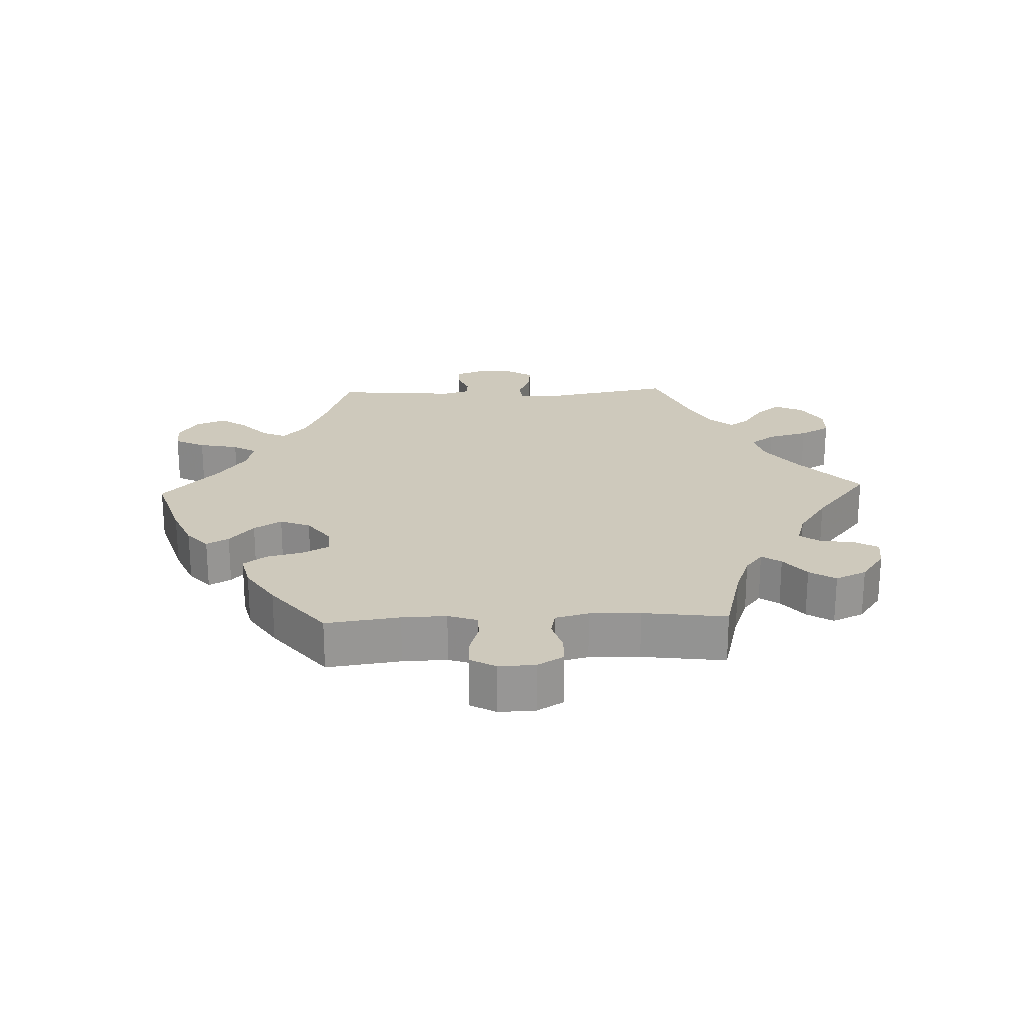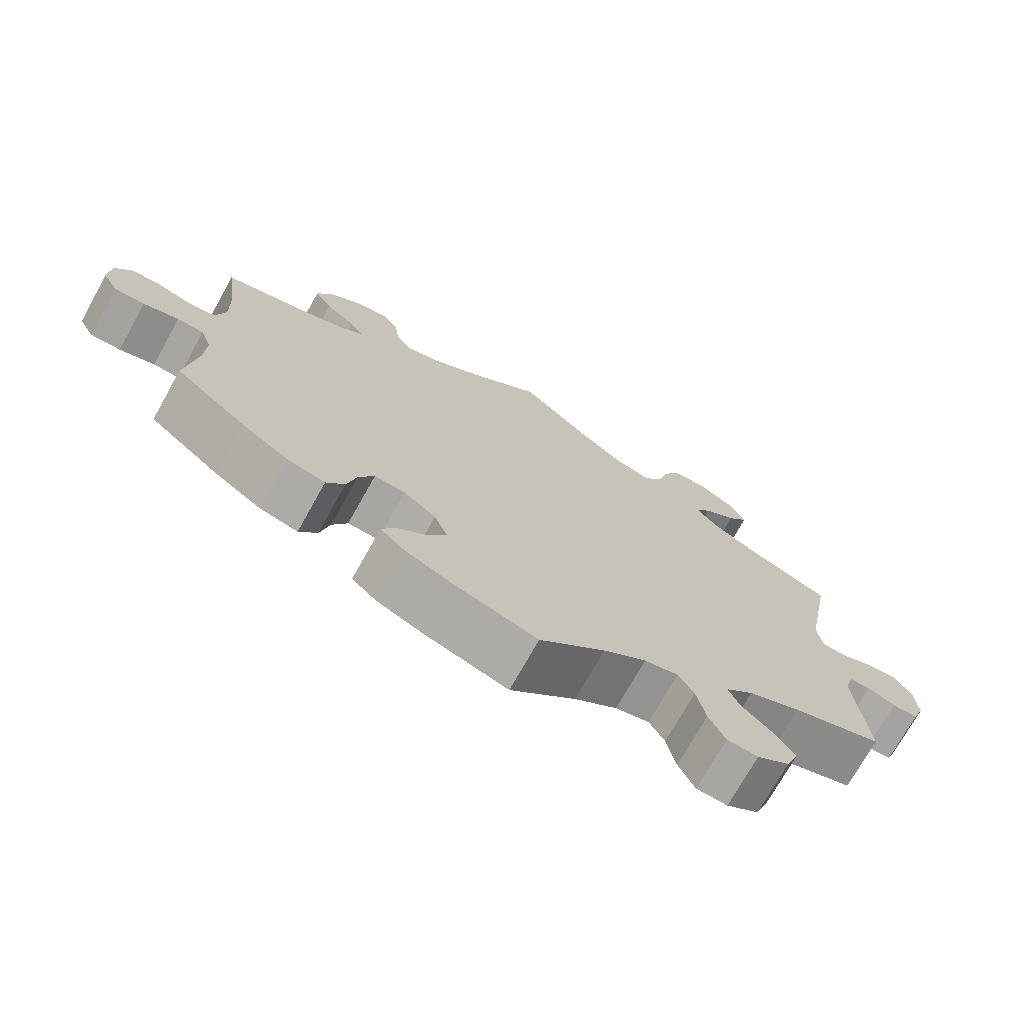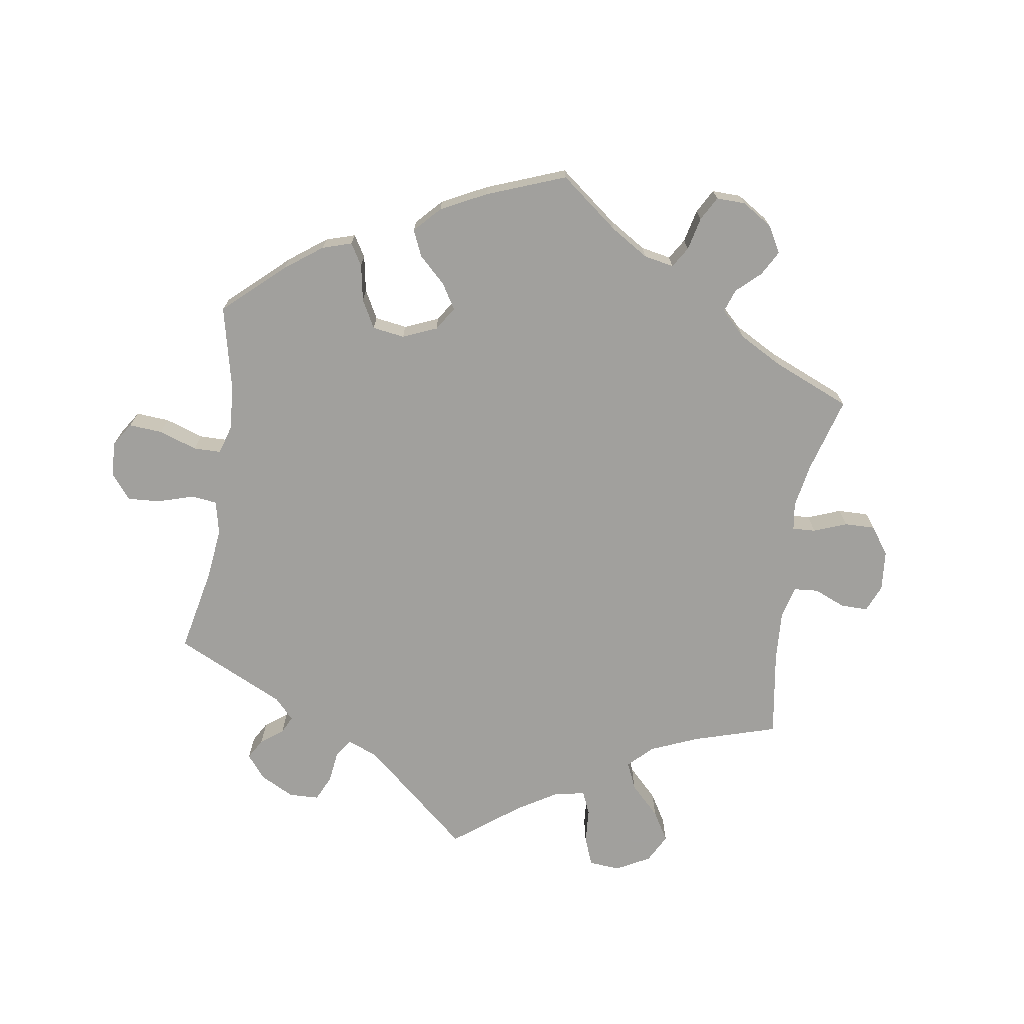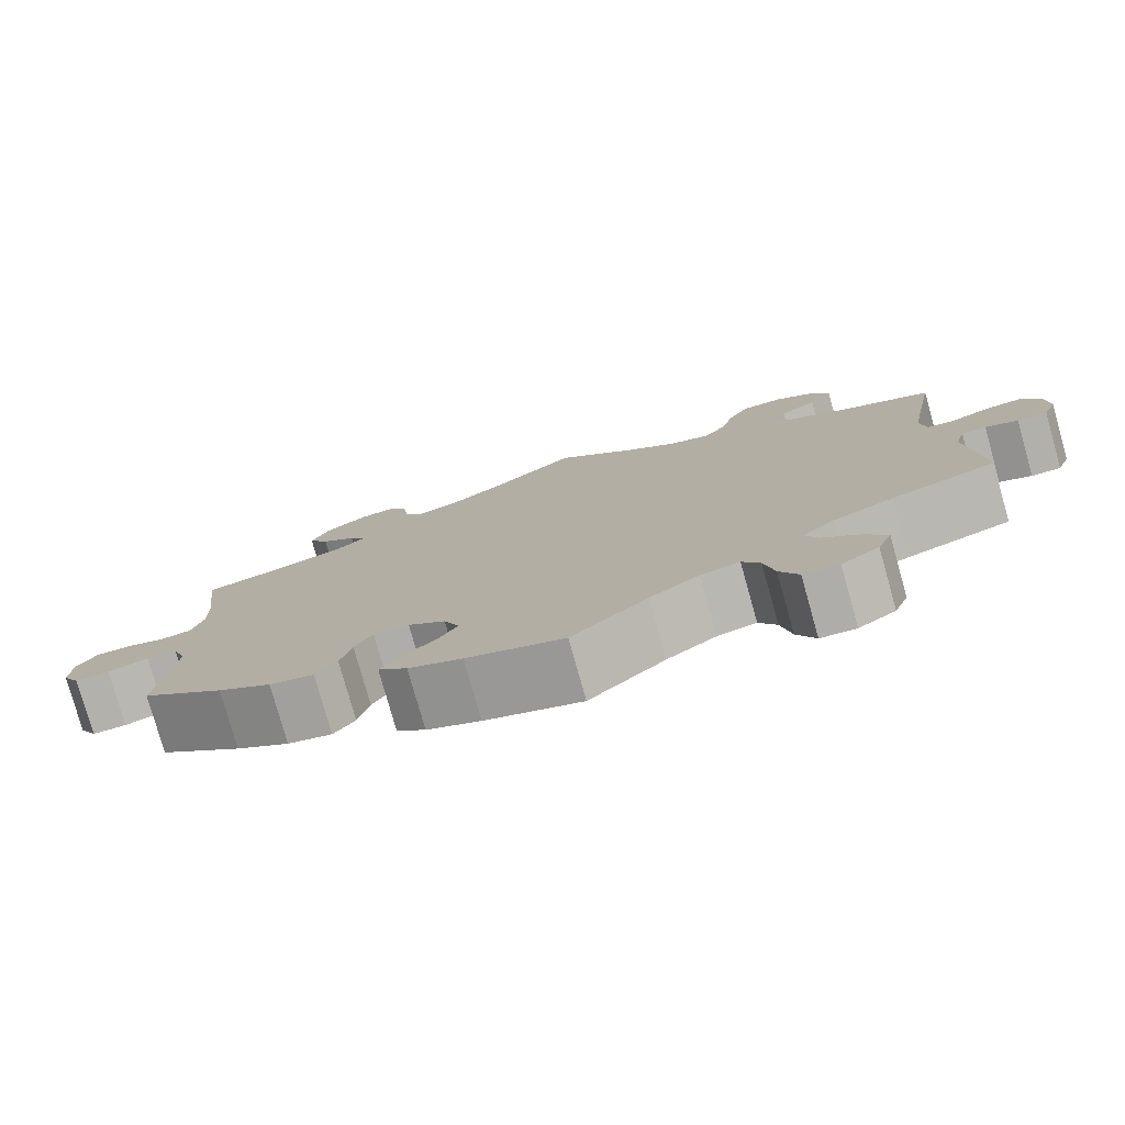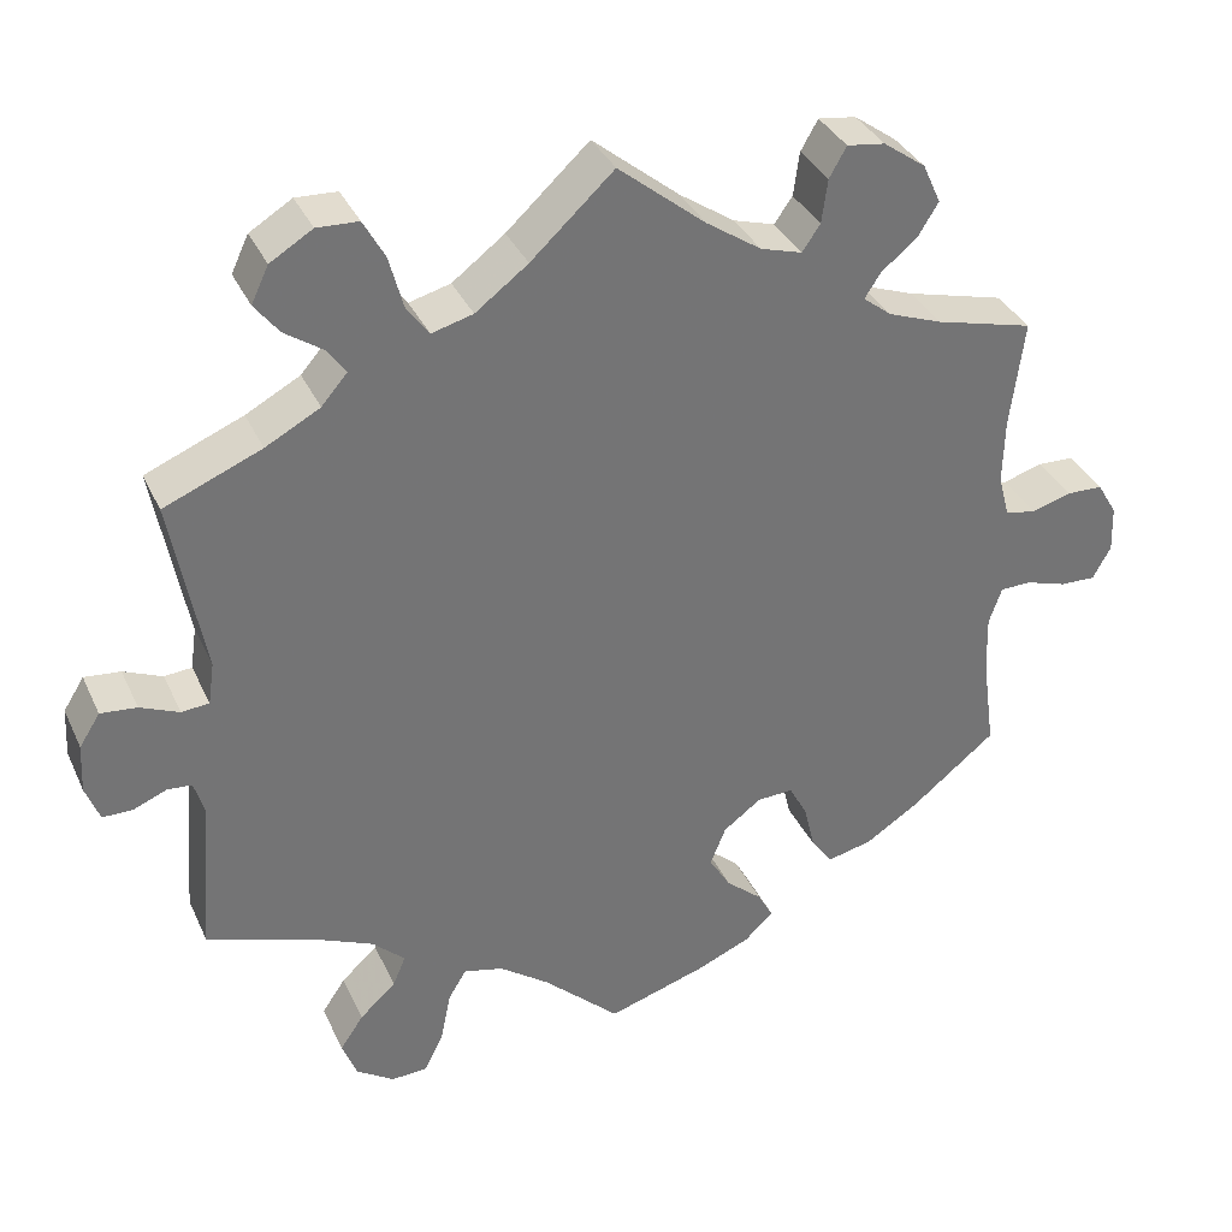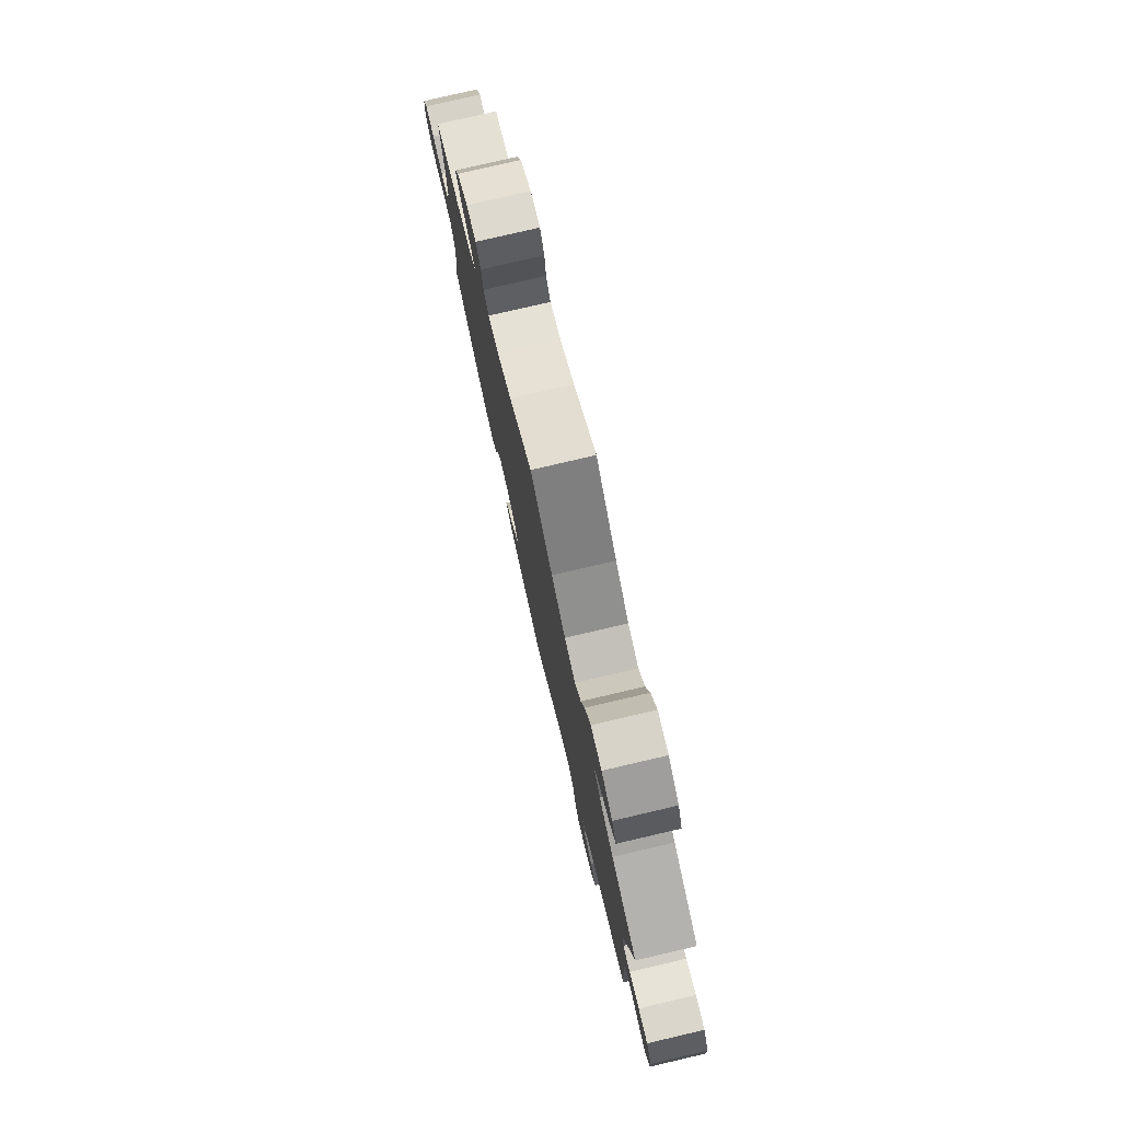
<metadata>
{"format":"obj","ext":"obj","renderer":"f3d","projection":"perspective","resolution":1024,"background":"white","views":[{"elev":22.5,"azim":-92.2,"up":"+Y"},{"elev":-73.1,"azim":-29.2,"up":"+Z"},{"elev":-71.7,"azim":-129.0,"up":"+Y"},{"elev":-78.5,"azim":15.7,"up":"+Z"},{"elev":35.0,"azim":157.7,"up":"+Z"},{"elev":78.6,"azim":76.9,"up":"+Z"}]}
</metadata>
<code>
v 0.377 0.07 -0.33
v 0.306 0.07 -0.361
v 0.268 0.07 -0.396
v 0.283 0.07 -0.431
v 0.325 0.07 -0.47
v 0.352 0.07 -0.51
v 0.335 0.07 -0.554
v 0.291 0.07 -0.583
v 0.249 0.07 -0.581
v 0.227 0.07 -0.536
v 0.215 0.07 -0.477
v 0.194 0.07 -0.442
v 0.148 0.07 -0.453
v 0.09 0.07 -0.495
v 0.001 0.07 -0.578
v -0.113 0.07 -0.542
v -0.176 0.07 -0.515
v -0.21 0.07 -0.484
v -0.192 0.07 -0.451
v -0.15 0.07 -0.415
v -0.125 0.07 -0.374
v -0.143 0.07 -0.329
v -0.187 0.07 -0.296
v -0.229 0.07 -0.294
v -0.25 0.07 -0.333
v -0.263 0.07 -0.387
v -0.288 0.07 -0.421
v -0.34 0.07 -0.409
v -0.403 0.07 -0.368
v -0.501 0.07 -0.289
v -0.486 0.07 -0.179
v -0.484 0.07 -0.113
v -0.499 0.07 -0.07
v -0.535 0.07 -0.069
v -0.583 0.07 -0.084
v -0.624 0.07 -0.085
v -0.645 0.07 -0.047
v -0.643 0.07 0.007
v -0.62 0.07 0.046
v -0.578 0.07 0.047
v -0.532 0.07 0.033
v -0.496 0.07 0.04
v -0.483 0.07 0.09
v -0.485 0.07 0.165
v -0.501 0.07 0.289
v -0.388 0.07 0.318
v -0.325 0.07 0.341
v -0.292 0.07 0.367
v -0.311 0.07 0.396
v -0.352 0.07 0.429
v -0.376 0.07 0.468
v -0.355 0.07 0.514
v -0.306 0.07 0.549
v -0.262 0.07 0.555
v -0.242 0.07 0.52
v -0.235 0.07 0.469
v -0.214 0.07 0.439
v -0.166 0.07 0.453
v -0.102 0.07 0.496
v -0.001 0.07 0.578
v 0.095 0.07 0.489
v 0.156 0.07 0.443
v 0.204 0.07 0.43
v 0.23 0.07 0.466
v 0.246 0.07 0.526
v 0.271 0.07 0.571
v 0.319 0.07 0.573
v 0.368 0.07 0.543
v 0.388 0.07 0.501
v 0.36 0.07 0.465
v 0.316 0.07 0.435
v 0.294 0.07 0.405
v 0.324 0.07 0.37
v 0.387 0.07 0.336
v 0.5 0.07 0.289
v 0.462 0.07 0.084
v 0.469 0.07 0.035
v 0.501 0.07 0.032
v 0.546 0.07 0.051
v 0.588 0.07 0.055
v 0.612 0.07 0.017
v 0.615 0.07 -0.04
v 0.599 0.07 -0.082
v 0.564 0.07 -0.082
v 0.526 0.07 -0.066
v 0.497 0.07 -0.068
v 0.485 0.07 -0.109
v 0.5 0.07 -0.289
v 0.377 0 -0.33
v 0.306 0 -0.361
v 0.268 0 -0.396
v 0.283 0 -0.431
v 0.325 0 -0.47
v 0.352 0 -0.51
v 0.335 0 -0.554
v 0.291 0 -0.583
v 0.249 0 -0.581
v 0.227 0 -0.536
v 0.215 0 -0.477
v 0.194 0 -0.442
v 0.148 0 -0.453
v 0.09 0 -0.495
v 0.001 0 -0.578
v -0.113 0 -0.542
v -0.176 0 -0.515
v -0.21 0 -0.484
v -0.192 0 -0.451
v -0.15 0 -0.415
v -0.125 0 -0.374
v -0.143 0 -0.329
v -0.187 0 -0.296
v -0.229 0 -0.294
v -0.25 0 -0.333
v -0.263 0 -0.387
v -0.288 0 -0.421
v -0.34 0 -0.409
v -0.403 0 -0.368
v -0.501 0 -0.289
v -0.486 0 -0.179
v -0.484 0 -0.113
v -0.499 0 -0.07
v -0.535 0 -0.069
v -0.583 0 -0.084
v -0.624 0 -0.085
v -0.645 0 -0.047
v -0.643 0 0.007
v -0.62 0 0.046
v -0.578 0 0.047
v -0.532 0 0.033
v -0.496 0 0.04
v -0.483 0 0.09
v -0.485 0 0.165
v -0.501 0 0.289
v -0.388 0 0.318
v -0.325 0 0.341
v -0.292 0 0.367
v -0.311 0 0.396
v -0.352 0 0.429
v -0.376 0 0.468
v -0.355 0 0.514
v -0.306 0 0.549
v -0.262 0 0.555
v -0.242 0 0.52
v -0.235 0 0.469
v -0.214 0 0.439
v -0.166 0 0.453
v -0.102 0 0.496
v -0.001 0 0.578
v 0.095 0 0.489
v 0.156 0 0.443
v 0.204 0 0.43
v 0.23 0 0.466
v 0.246 0 0.526
v 0.271 0 0.571
v 0.319 0 0.573
v 0.368 0 0.543
v 0.388 0 0.501
v 0.36 0 0.465
v 0.316 0 0.435
v 0.294 0 0.405
v 0.324 0 0.37
v 0.387 0 0.336
v 0.5 0 0.289
v 0.462 0 0.084
v 0.469 0 0.035
v 0.501 0 0.032
v 0.546 0 0.051
v 0.588 0 0.055
v 0.612 0 0.017
v 0.615 0 -0.04
v 0.599 0 -0.082
v 0.564 0 -0.082
v 0.526 0 -0.066
v 0.497 0 -0.068
v 0.485 0 -0.109
v 0.5 0 -0.289
f 87 88 1
f 86 87 1 2
f 82 83 84 85
f 82 85 86
f 81 82 86
f 78 79 80 81
f 77 78 81 86
f 74 75 76
f 73 74 76 77
f 72 73 77 86
f 68 69 70 71
f 68 71 72
f 67 68 72
f 64 65 66 67
f 63 64 67 72
f 62 63 72 86
f 59 60 61
f 58 59 61 62
f 57 58 62 86
f 53 54 55 56
f 53 56 57
f 52 53 57
f 49 50 51 52
f 48 49 52 57
f 44 45 46
f 43 44 46 47
f 42 43 47 48
f 38 39 40 41
f 38 41 42
f 37 38 42
f 34 35 36 37
f 33 34 37 42
f 32 33 42 48
f 28 29 30 31
f 25 26 27 28
f 24 25 28 31
f 23 24 31 32
f 17 18 19 20
f 17 20 21
f 14 15 16 17
f 13 14 17 21
f 12 13 21 22
f 8 9 10 11
f 8 11 12
f 7 8 12
f 4 5 6 7
f 3 4 7 12
f 23 32 48 57
f 22 23 57 86
f 12 22 86
f 2 3 12 86
f 89 176 175
f 90 89 175 174
f 173 172 171 170
f 174 173 170
f 174 170 169
f 169 168 167 166
f 174 169 166 165
f 164 163 162
f 165 164 162 161
f 174 165 161 160
f 159 158 157 156
f 160 159 156
f 160 156 155
f 155 154 153 152
f 160 155 152 151
f 174 160 151 150
f 149 148 147
f 150 149 147 146
f 174 150 146 145
f 144 143 142 141
f 145 144 141
f 145 141 140
f 140 139 138 137
f 145 140 137 136
f 134 133 132
f 135 134 132 131
f 136 135 131 130
f 129 128 127 126
f 130 129 126
f 130 126 125
f 125 124 123 122
f 130 125 122 121
f 136 130 121 120
f 119 118 117 116
f 116 115 114 113
f 119 116 113 112
f 120 119 112 111
f 108 107 106 105
f 109 108 105
f 105 104 103 102
f 109 105 102 101
f 110 109 101 100
f 99 98 97 96
f 100 99 96
f 100 96 95
f 95 94 93 92
f 100 95 92 91
f 145 136 120 111
f 174 145 111 110
f 174 110 100
f 174 100 91 90
f 1 89 90 2
f 2 90 91 3
f 3 91 92 4
f 4 92 93 5
f 5 93 94 6
f 6 94 95 7
f 7 95 96 8
f 8 96 97 9
f 9 97 98 10
f 10 98 99 11
f 11 99 100 12
f 12 100 101 13
f 13 101 102 14
f 14 102 103 15
f 15 103 104 16
f 16 104 105 17
f 17 105 106 18
f 18 106 107 19
f 19 107 108 20
f 20 108 109 21
f 21 109 110 22
f 22 110 111 23
f 23 111 112 24
f 24 112 113 25
f 25 113 114 26
f 26 114 115 27
f 27 115 116 28
f 28 116 117 29
f 29 117 118 30
f 30 118 119 31
f 31 119 120 32
f 32 120 121 33
f 33 121 122 34
f 34 122 123 35
f 35 123 124 36
f 36 124 125 37
f 37 125 126 38
f 38 126 127 39
f 39 127 128 40
f 40 128 129 41
f 41 129 130 42
f 42 130 131 43
f 43 131 132 44
f 44 132 133 45
f 45 133 134 46
f 46 134 135 47
f 47 135 136 48
f 48 136 137 49
f 49 137 138 50
f 50 138 139 51
f 51 139 140 52
f 52 140 141 53
f 53 141 142 54
f 54 142 143 55
f 55 143 144 56
f 56 144 145 57
f 57 145 146 58
f 58 146 147 59
f 59 147 148 60
f 60 148 149 61
f 61 149 150 62
f 62 150 151 63
f 63 151 152 64
f 64 152 153 65
f 65 153 154 66
f 66 154 155 67
f 67 155 156 68
f 68 156 157 69
f 69 157 158 70
f 70 158 159 71
f 71 159 160 72
f 72 160 161 73
f 73 161 162 74
f 74 162 163 75
f 75 163 164 76
f 76 164 165 77
f 77 165 166 78
f 78 166 167 79
f 79 167 168 80
f 80 168 169 81
f 81 169 170 82
f 82 170 171 83
f 83 171 172 84
f 84 172 173 85
f 85 173 174 86
f 86 174 175 87
f 87 175 176 88
f 88 176 89 1

</code>
